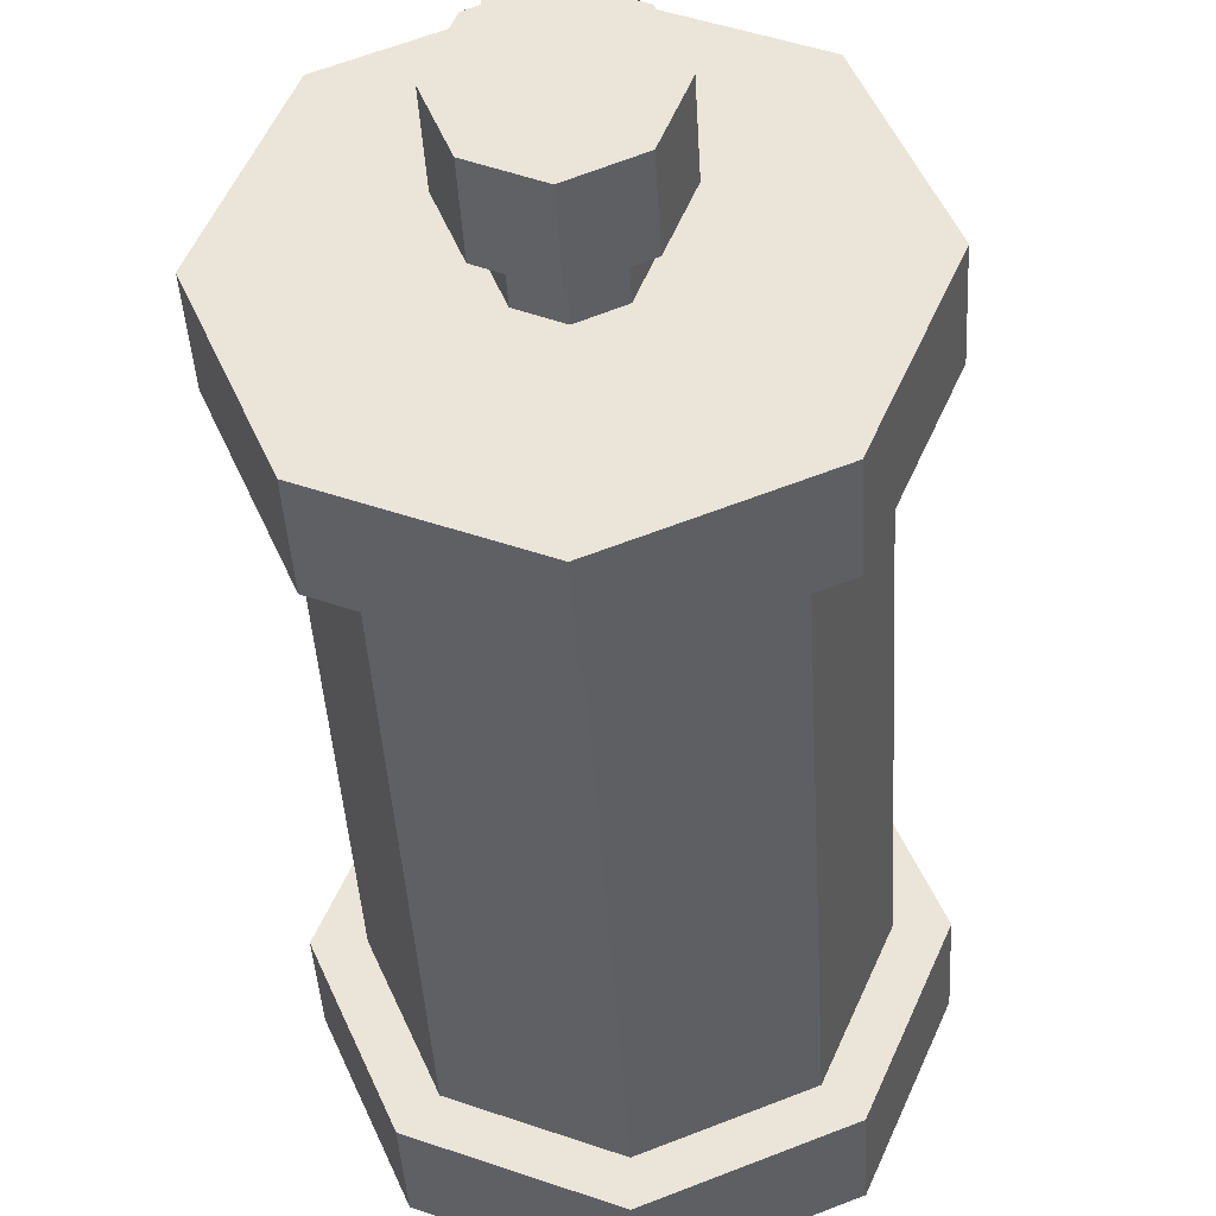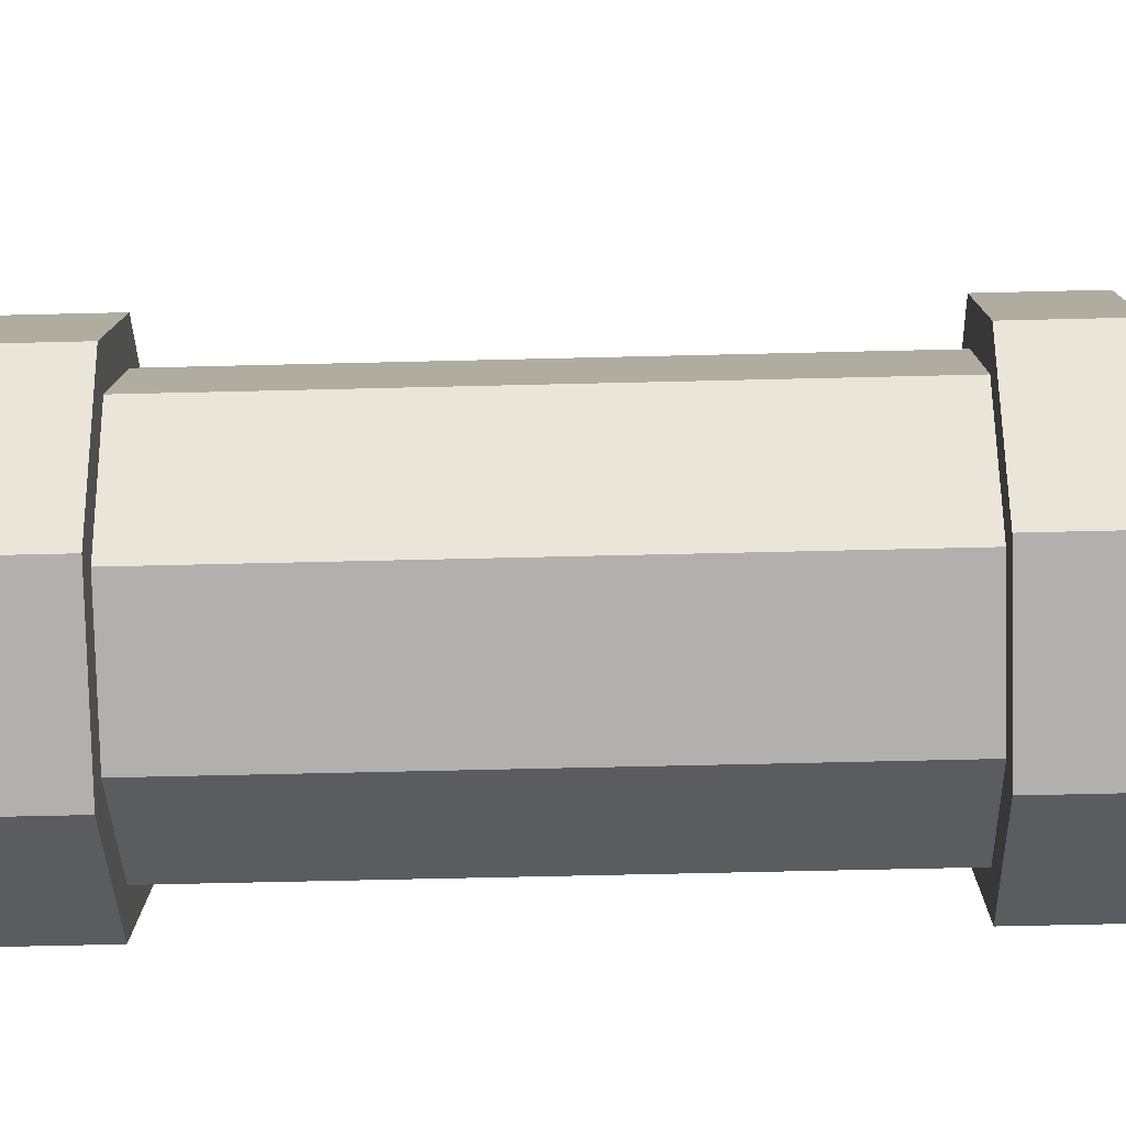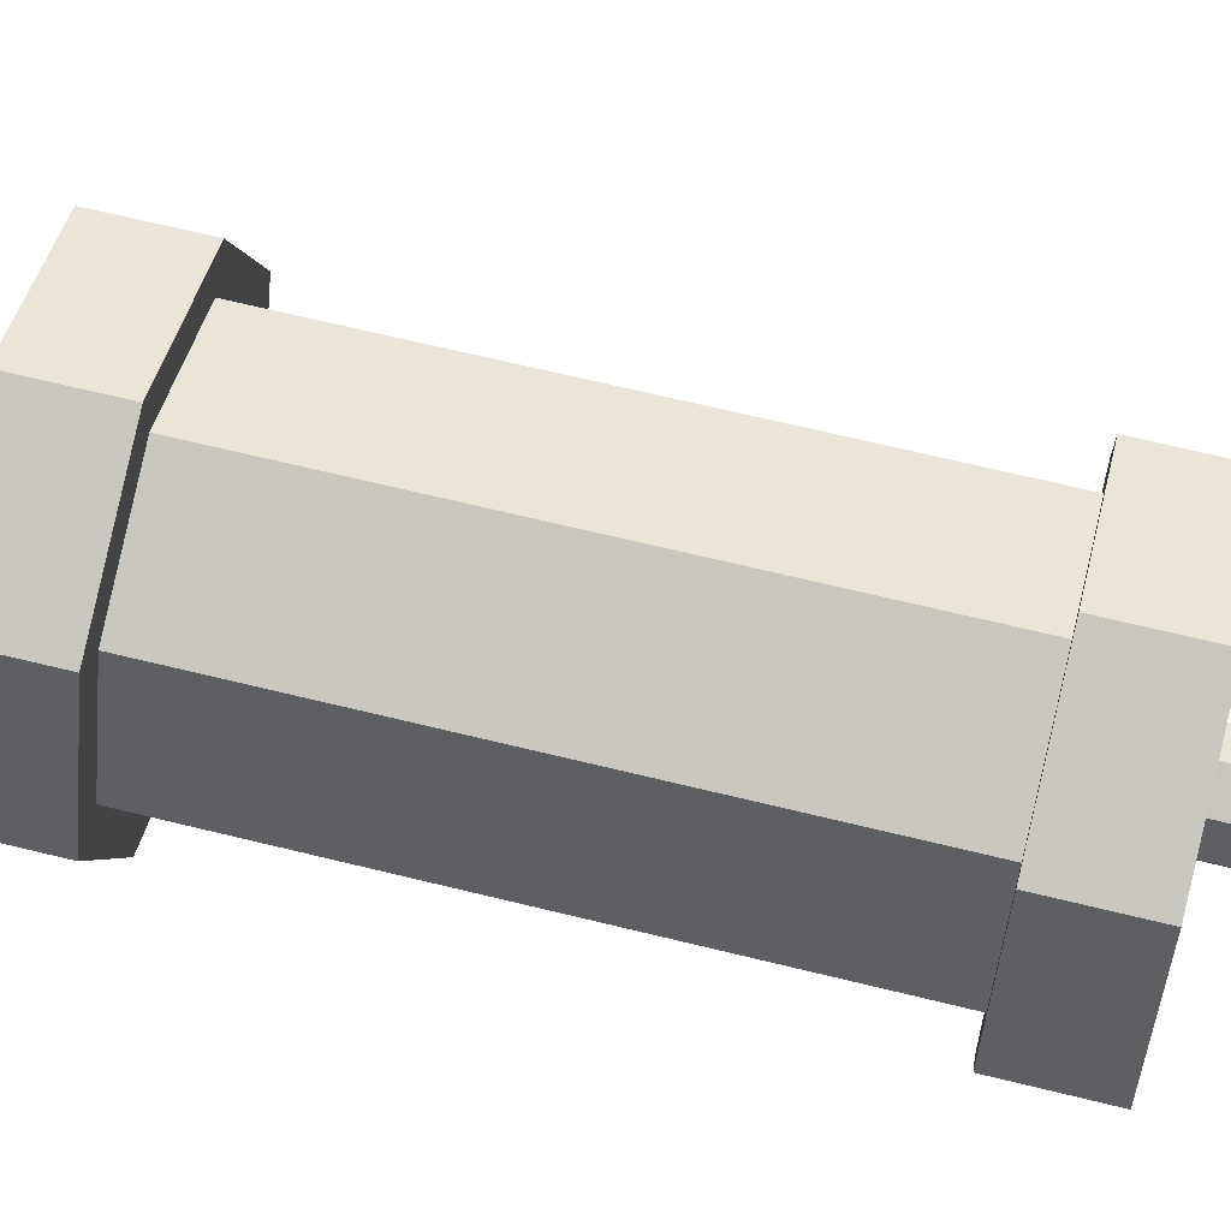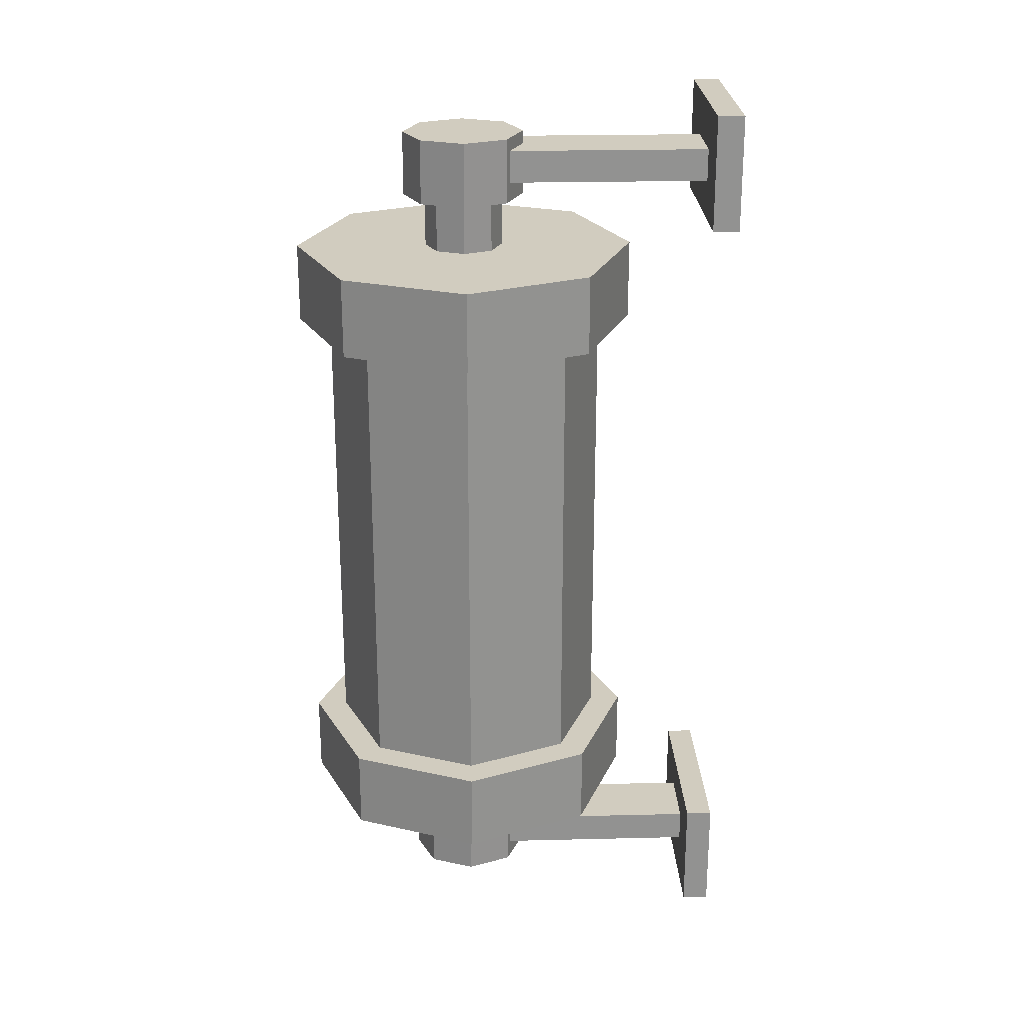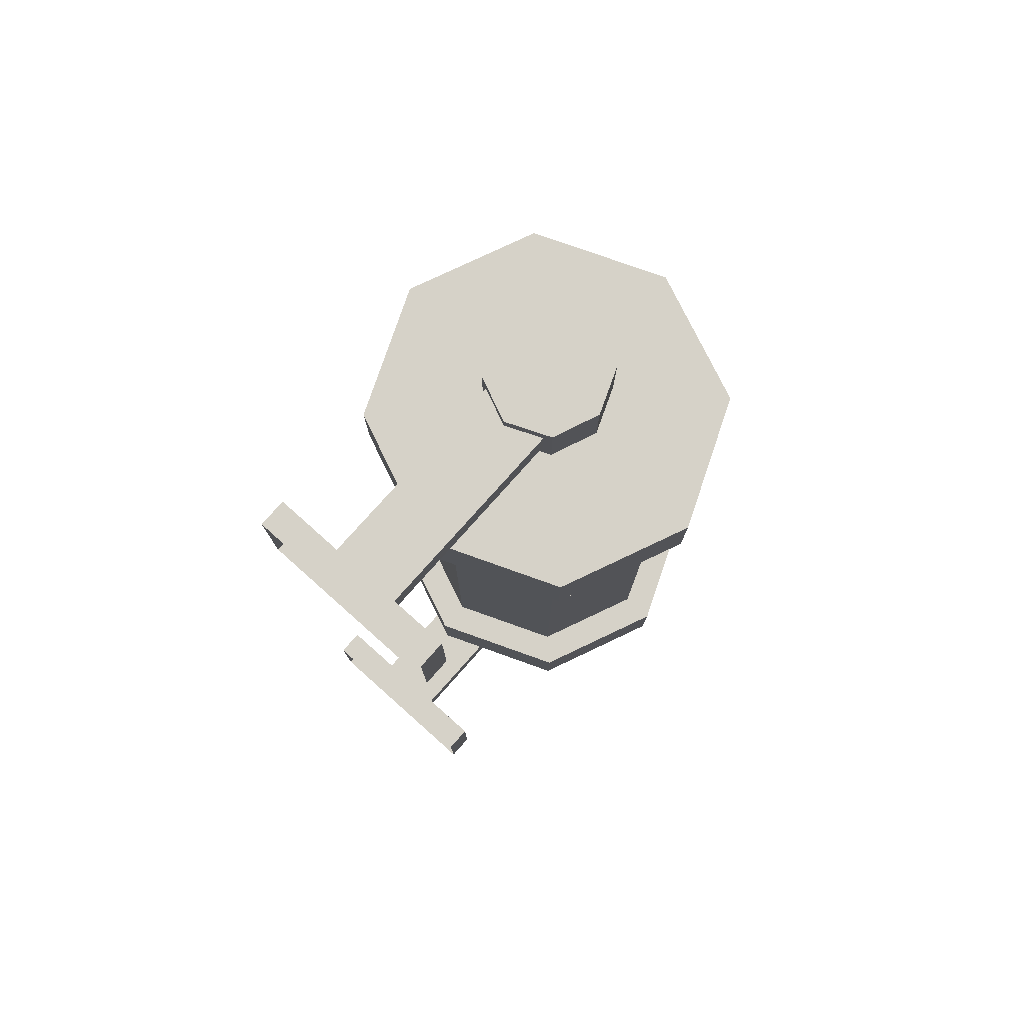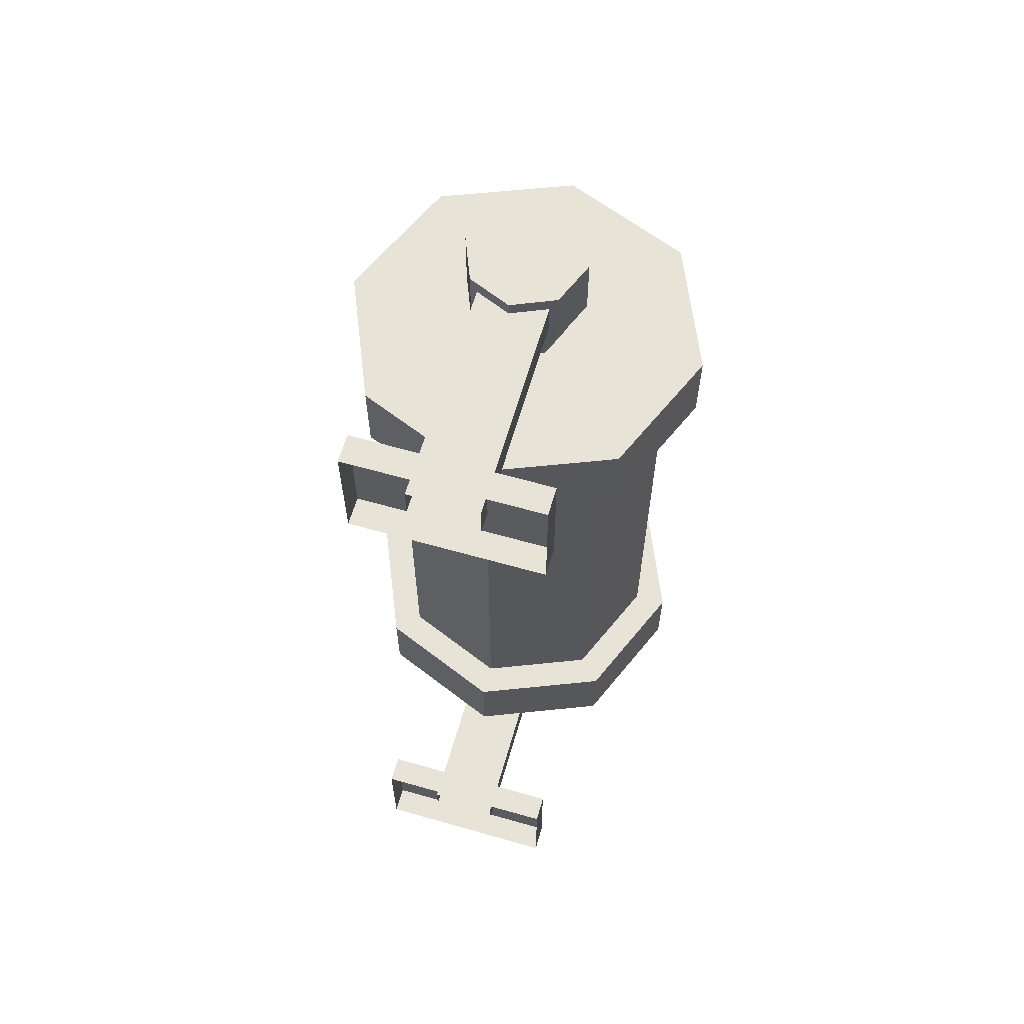
<metadata>
{"format":"obj","ext":"obj","renderer":"f3d","projection":"perspective","resolution":1024,"background":"white","views":[{"elev":-38.1,"azim":3.0,"up":"+Z"},{"elev":-56.8,"azim":91.5,"up":"+Z"},{"elev":65.2,"azim":104.0,"up":"+Z"},{"elev":23.9,"azim":-92.3,"up":"+Y"},{"elev":78.0,"azim":41.7,"up":"+Y"},{"elev":62.4,"azim":16.1,"up":"+Y"}]}
</metadata>
<code>
v 4.58 -11.6 -14.51
v -8e-06 -11.6 -16.36
v -4.58 -11.6 -14.51
v -6.477 -11.6 -10.02
v -4.58 -11.6 -5.538
v -8e-06 -11.6 -3.681
v 4.58 -11.6 -5.538
v 6.477 -11.6 -10.02
v 4.58 -8.684 -14.51
v -8e-06 -8.684 -16.36
v -4.58 -8.684 -14.51
v -6.477 -8.684 -10.02
v -4.58 -8.684 -5.538
v -8e-06 -8.684 -3.681
v 4.58 -8.684 -5.538
v 6.477 -8.684 -10.02
v -8e-06 -11.6 -10.02
v -8e-06 -8.684 -10.02
v 3.748 -9.241 -13.69
v -8e-06 -9.241 -15.21
v -3.748 -9.241 -13.69
v -5.3 -9.241 -10.02
v -3.748 -9.241 -6.353
v -8e-06 -9.241 -4.833
v 3.748 -9.241 -6.353
v 5.3 -9.241 -10.02
v 3.748 8.682 -13.69
v -8e-06 8.682 -15.21
v -3.748 8.682 -13.69
v -5.3 8.682 -10.02
v -3.748 8.682 -6.353
v -8e-06 8.682 -4.833
v 3.748 8.682 -6.353
v 5.3 8.682 -10.02
v -8e-06 -0.2798 -15.21
v 3.748 -0.2798 -13.69
v 5.3 -0.2798 -10.02
v 3.748 -0.2798 -6.353
v -8e-06 -0.2798 -4.833
v -3.748 -0.2798 -6.353
v -5.3 -0.2798 -10.02
v -3.748 -0.2798 -13.69
v 4.58 8.311 -14.51
v -8e-06 8.311 -16.36
v -4.58 8.311 -14.51
v -6.477 8.311 -10.02
v -4.58 8.311 -5.538
v -8e-06 8.311 -3.681
v 4.58 8.311 -5.538
v 6.477 8.311 -10.02
v 4.58 11.22 -14.51
v -8e-06 11.22 -16.36
v -4.58 11.22 -14.51
v -6.477 11.22 -10.02
v -4.58 11.22 -5.538
v -8e-06 11.22 -3.681
v 4.58 11.22 -5.538
v 6.477 11.22 -10.02
v -8e-06 8.311 -10.02
v -8e-06 11.22 -10.02
g polySurface386 group14
f 1 2 10 9
f 10 2 3 11
f 3 4 12 11
f 4 5 13 12
f 5 6 14 13
f 6 7 15 14
f 7 8 16 15
f 8 1 9 16
f 2 1 17
f 3 2 17
f 4 3 17
f 5 4 17
f 6 5 17
f 7 6 17
f 8 7 17
f 1 8 17
f 9 10 18
f 10 11 18
f 11 12 18
f 12 13 18
f 13 14 18
f 14 15 18
f 15 16 18
f 16 9 18
f 19 20 35 36
f 20 21 42 35
f 21 22 41 42
f 22 23 40 41
f 23 24 39 40
f 24 25 38 39
f 25 26 37 38
f 26 19 36 37
f 36 35 28 27
f 37 36 27 34
f 38 37 34 33
f 39 38 33 32
f 40 39 32 31
f 41 40 31 30
f 42 41 30 29
f 35 42 29 28
f 43 44 52 51
f 52 44 45 53
f 45 46 54 53
f 46 47 55 54
f 47 48 56 55
f 48 49 57 56
f 49 50 58 57
f 50 43 51 58
f 44 43 59
f 45 44 59
f 46 45 59
f 47 46 59
f 48 47 59
f 49 48 59
f 50 49 59
f 43 50 59
f 51 52 60
f 52 53 60
f 53 54 60
f 54 55 60
f 55 56 60
f 56 57 60
f 57 58 60
f 58 51 60
v -3.259 12.49 0
v 3.511 12.49 0
v -3.259 16.7 0
v 3.511 16.7 0
v -3.259 16.7 -0.972
v 3.511 16.7 -0.972
v -3.259 12.49 -0.972
v 3.511 12.49 -0.972
v -1.26 13.88 -0.2835
v 1.26 13.88 -0.2835
v -1.26 15.06 -0.2835
v 1.26 15.06 -0.2835
v -1.26 15.06 -10.82
v 1.26 15.06 -10.82
v -1.26 13.88 -10.82
v 1.26 13.88 -10.82
v 1.537 13.17 -11.61
v 0 13.17 -12.27
v -1.537 13.17 -11.61
v -2.173 13.17 -10.02
v -1.537 13.17 -8.431
v 0 13.17 -7.772
v 1.537 13.17 -8.431
v 2.173 13.17 -10.02
v 1.537 15.55 -11.61
v 0 15.55 -12.27
v -1.537 15.55 -11.61
v -2.173 15.55 -10.02
v -1.537 15.55 -8.431
v 0 15.55 -7.772
v 1.537 15.55 -8.431
v 2.173 15.55 -10.02
v 0 13.17 -10.02
v 0 15.55 -10.02
v 0.994 -14.75 -11.05
v -2e-06 -14.75 -11.48
v -0.994 -14.75 -11.05
v -1.406 -14.75 -10.02
v -0.994 -14.75 -8.993
v -2e-06 -14.75 -8.567
v 0.994 -14.75 -8.993
v 1.406 -14.75 -10.02
v 0.994 13.56 -11.05
v -2e-06 13.56 -11.48
v -0.994 13.56 -11.05
v -1.406 13.56 -10.02
v -0.994 13.56 -8.993
v -2e-06 13.56 -8.567
v 0.994 13.56 -8.993
v 1.406 13.56 -10.02
v 1.537 -15.65 -11.61
v 0 -15.65 -12.27
v -1.537 -15.65 -11.61
v -2.173 -15.65 -10.02
v -1.537 -15.65 -8.431
v 0 -15.65 -7.772
v 1.537 -15.65 -8.431
v 2.173 -15.65 -10.02
v 1.537 -13.27 -11.61
v 0 -13.27 -12.27
v -1.537 -13.27 -11.61
v -2.173 -13.27 -10.02
v -1.537 -13.27 -8.431
v 0 -13.27 -7.772
v 1.537 -13.27 -8.431
v 2.173 -13.27 -10.02
v 0 -15.65 -10.02
v 0 -13.27 -10.02
v -1.26 -14.99 -0.2835
v 1.26 -14.99 -0.2835
v -1.26 -13.81 -0.2835
v 1.26 -13.81 -0.2835
v -1.26 -13.81 -10.82
v 1.26 -13.81 -10.82
v -1.26 -14.99 -10.82
v 1.26 -14.99 -10.82
v -3.259 -16.7 0
v 3.511 -16.7 0
v -3.259 -12.49 0
v 3.511 -12.49 0
v -3.259 -12.49 -0.972
v 3.511 -12.49 -0.972
v -3.259 -16.7 -0.972
v 3.511 -16.7 -0.972
g group14 polySurface406
f 63 64 66 65
f 65 66 68 67
f 67 68 62 61
f 62 68 66 64
f 67 61 63 65
f 71 72 74 73
f 75 76 70 69
f 70 76 74 72
f 75 69 71 73
f 77 78 86 85
f 86 78 79 87
f 79 80 88 87
f 80 81 89 88
f 81 82 90 89
f 82 83 91 90
f 83 84 92 91
f 84 77 85 92
f 78 77 93
f 79 78 93
f 80 79 93
f 81 80 93
f 82 81 93
f 83 82 93
f 84 83 93
f 77 84 93
f 85 86 94
f 86 87 94
f 87 88 94
f 88 89 94
f 89 90 94
f 90 91 94
f 91 92 94
f 92 85 94
f 95 96 104 103
f 104 96 97 105
f 97 98 106 105
f 98 99 107 106
f 99 100 108 107
f 100 101 109 108
f 101 102 110 109
f 102 95 103 110
f 111 112 120 119
f 120 112 113 121
f 113 114 122 121
f 114 115 123 122
f 115 116 124 123
f 116 117 125 124
f 117 118 126 125
f 118 111 119 126
f 112 111 127
f 113 112 127
f 114 113 127
f 115 114 127
f 116 115 127
f 117 116 127
f 118 117 127
f 111 118 127
f 119 120 128
f 120 121 128
f 121 122 128
f 122 123 128
f 123 124 128
f 124 125 128
f 125 126 128
f 126 119 128
f 131 132 134 133
f 135 136 130 129
f 130 136 134 132
f 135 129 131 133
f 139 140 142 141
f 141 142 144 143
f 143 144 138 137
f 138 144 142 140
f 143 137 139 141

</code>
